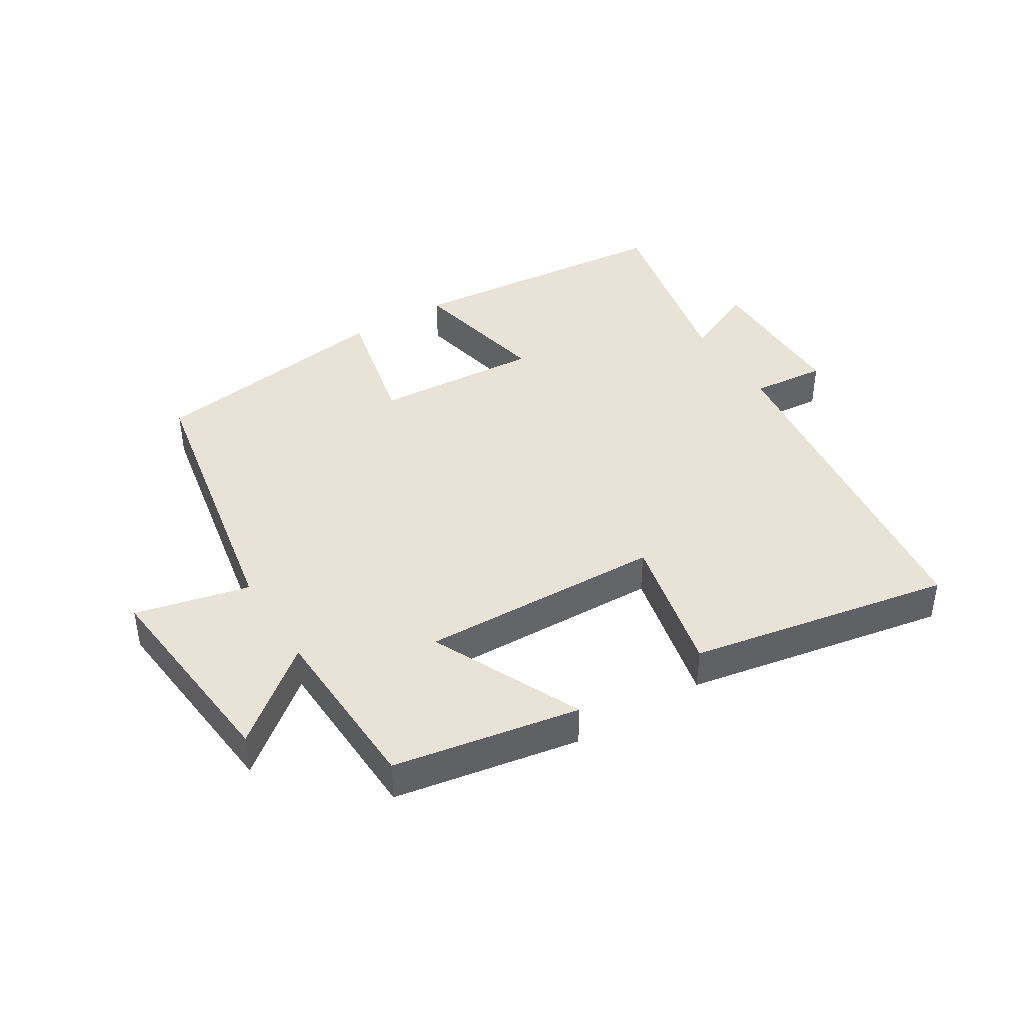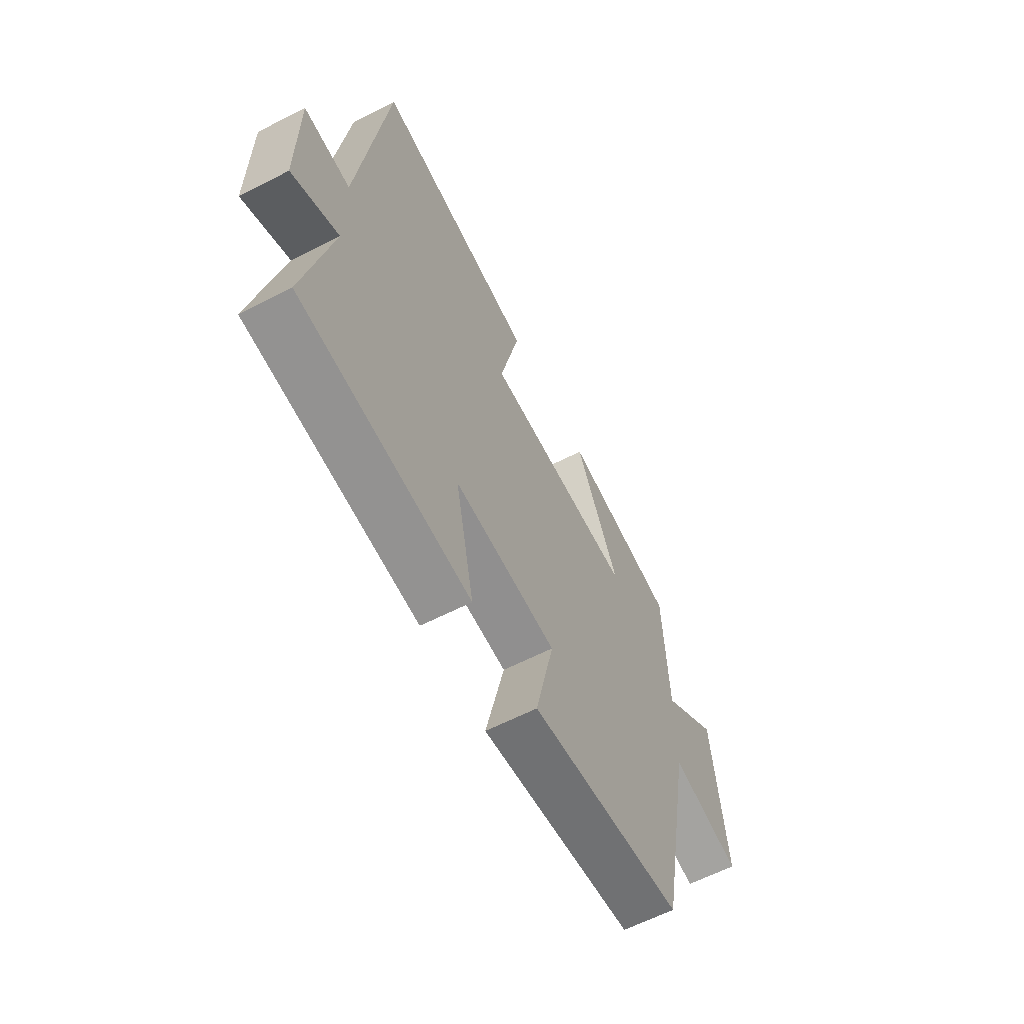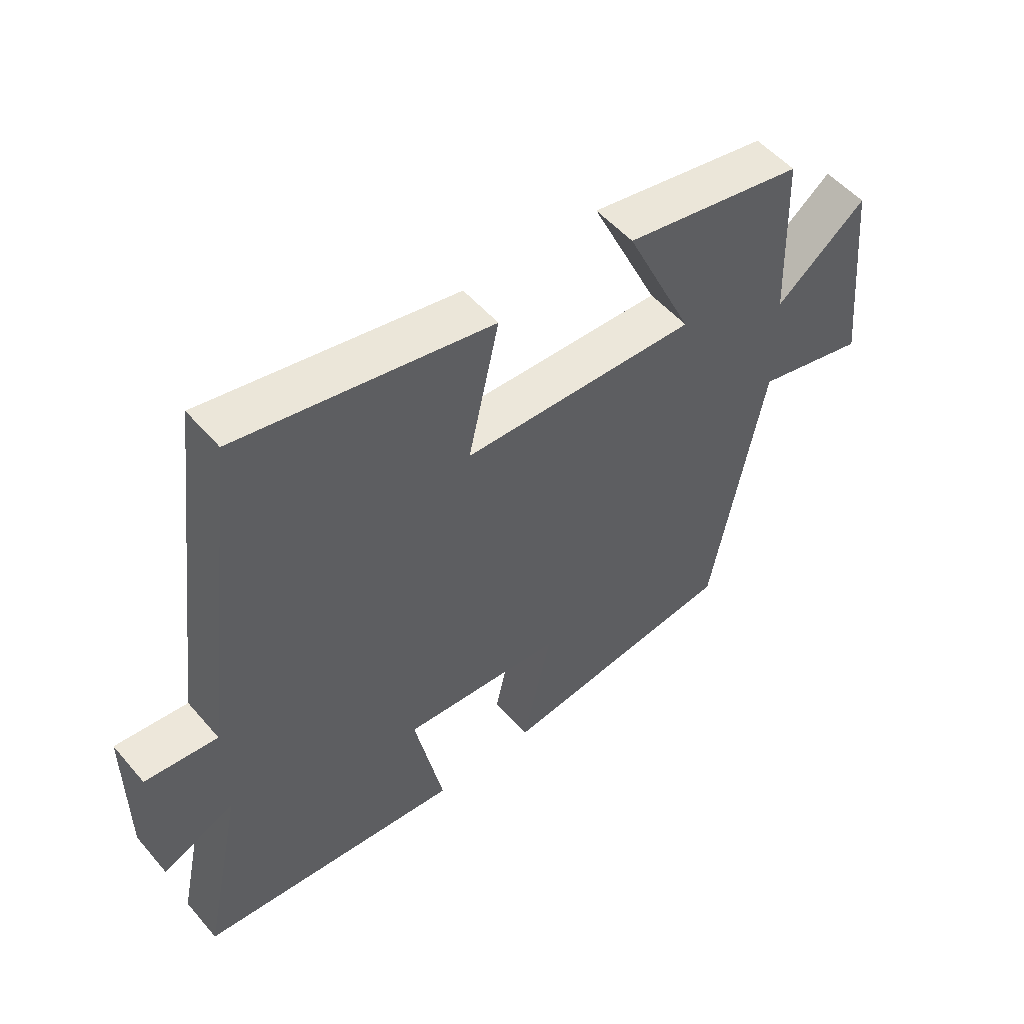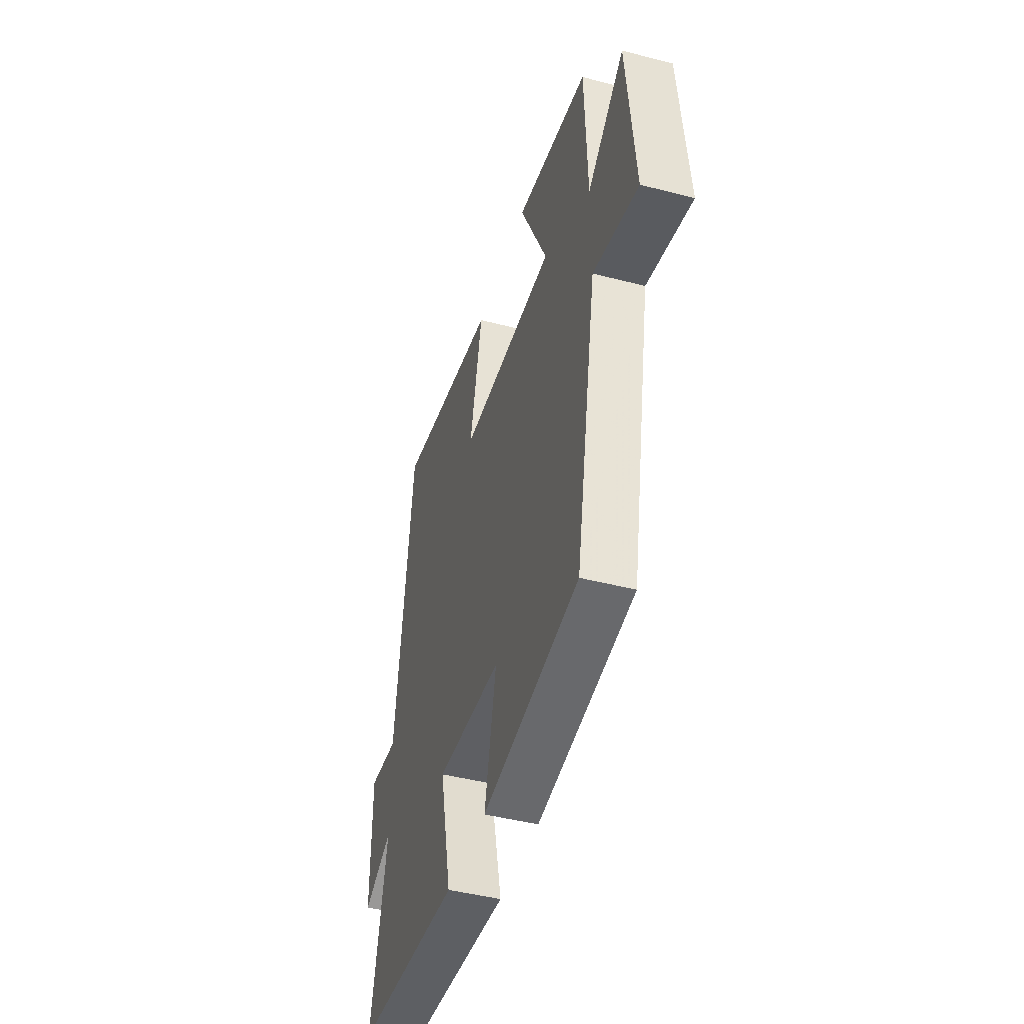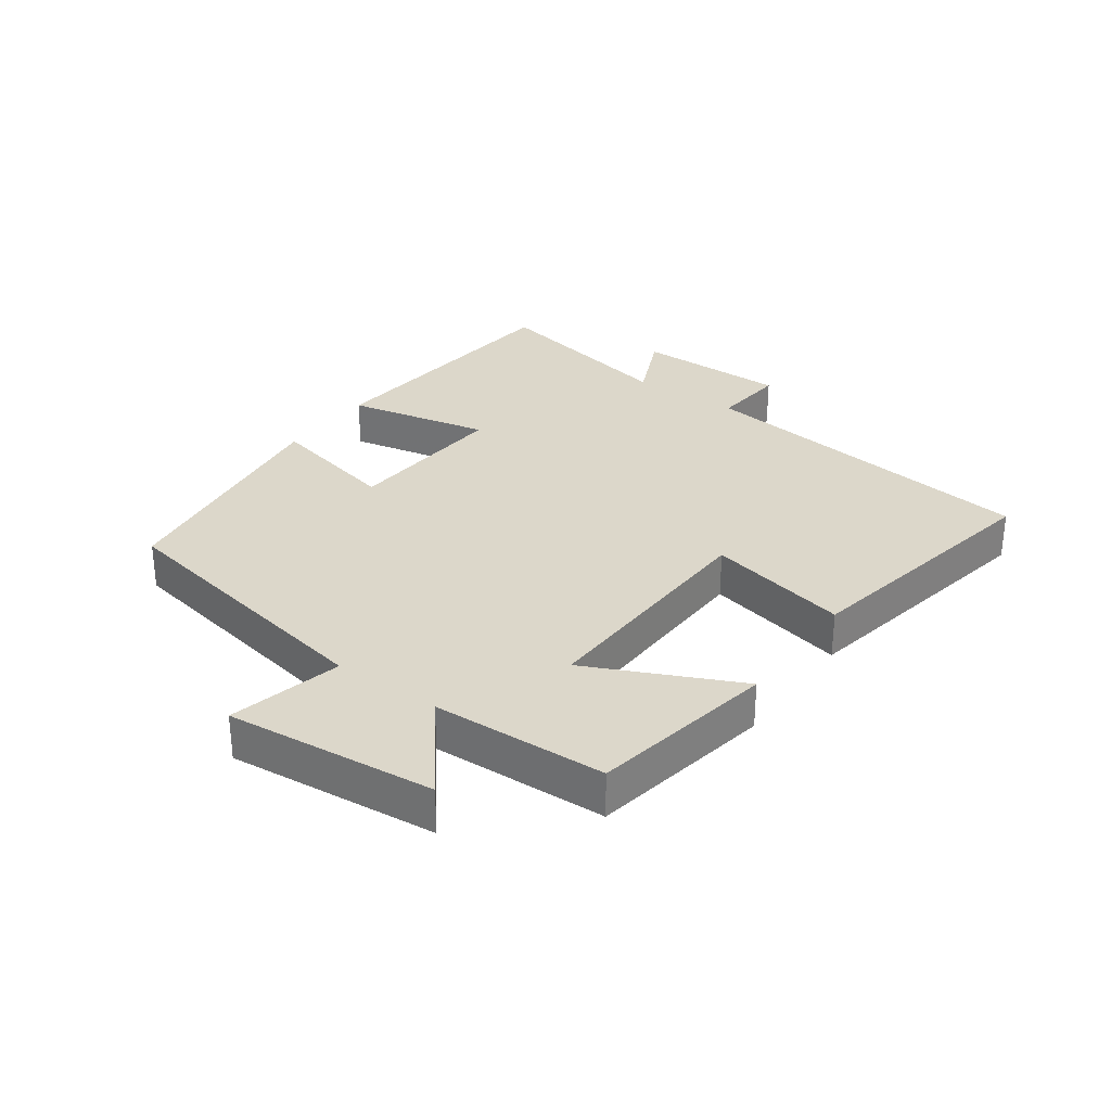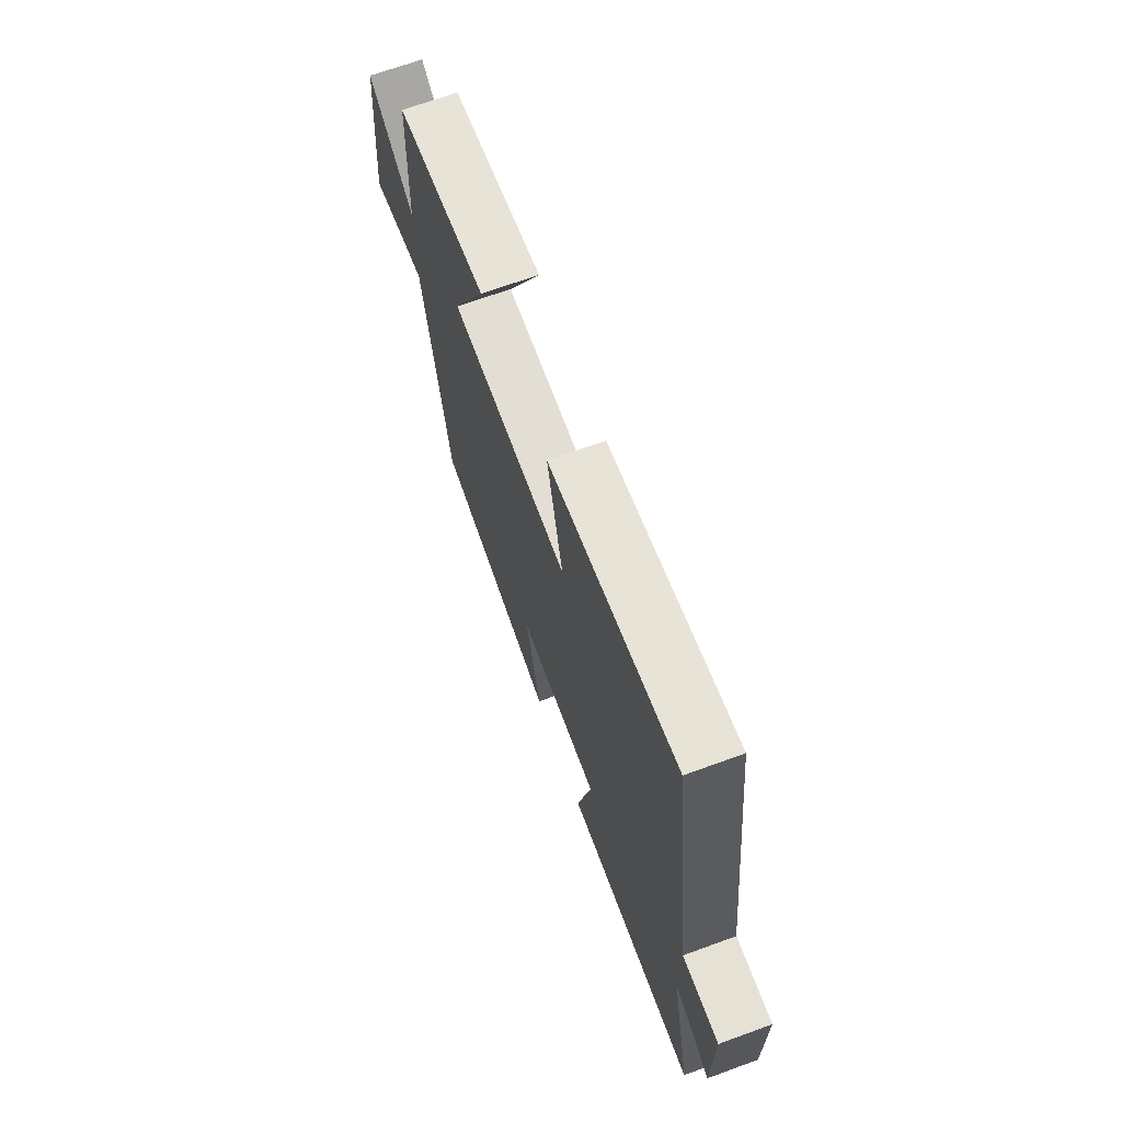
<metadata>
{"format":"obj","ext":"obj","renderer":"f3d","projection":"perspective","resolution":1024,"background":"white","views":[{"elev":41.6,"azim":-31.9,"up":"+Y"},{"elev":-62.1,"azim":117.4,"up":"+Z"},{"elev":52.5,"azim":140.5,"up":"+Z"},{"elev":-44.9,"azim":-106.7,"up":"+Z"},{"elev":30.6,"azim":-54.4,"up":"+Y"},{"elev":68.8,"azim":70.0,"up":"+Z"}]}
</metadata>
<code>
v -0.49 0.07 0.448
v -0.2 0.07 0.5
v -0.31 0.07 0.265
v 0.07 0.07 0.277
v 0.02 0.07 0.5
v 0.43 0.07 0.577
v 0.5 0.07 0.025
v 0.617 0.07 0.036
v 0.617 0.07 -0.204
v 0.5 0.07 -0.151
v 0.566 0.07 -0.46
v 0.138 0.07 -0.5
v 0.185 0.07 -0.275
v -0.075 0.07 -0.293
v -0.028 0.07 -0.5
v -0.415 0.07 -0.445
v -0.5 0.07 0.004
v -0.678 0.07 -0.038
v -0.646 0.07 0.29
v -0.5 0.07 0.174
v -0.49 0 0.448
v -0.2 0 0.5
v -0.31 0 0.265
v 0.07 0 0.277
v 0.02 0 0.5
v 0.43 0 0.577
v 0.5 0 0.025
v 0.617 0 0.036
v 0.617 0 -0.204
v 0.5 0 -0.151
v 0.566 0 -0.46
v 0.138 0 -0.5
v 0.185 0 -0.275
v -0.075 0 -0.293
v -0.028 0 -0.5
v -0.415 0 -0.445
v -0.5 0 0.004
v -0.678 0 -0.038
v -0.646 0 0.29
v -0.5 0 0.174
f 17 18 19 20
f 14 15 16 17
f 13 14 17 20
f 10 11 12 13
f 10 13 20
f 7 8 9 10
f 4 5 6 7
f 3 4 7 10
f 20 1 2 3
f 3 10 20
f 40 39 38 37
f 37 36 35 34
f 40 37 34 33
f 33 32 31 30
f 40 33 30
f 30 29 28 27
f 27 26 25 24
f 30 27 24 23
f 23 22 21 40
f 40 30 23
f 1 21 22 2
f 2 22 23 3
f 3 23 24 4
f 4 24 25 5
f 5 25 26 6
f 6 26 27 7
f 7 27 28 8
f 8 28 29 9
f 9 29 30 10
f 10 30 31 11
f 11 31 32 12
f 12 32 33 13
f 13 33 34 14
f 14 34 35 15
f 15 35 36 16
f 16 36 37 17
f 17 37 38 18
f 18 38 39 19
f 19 39 40 20
f 20 40 21 1

</code>
